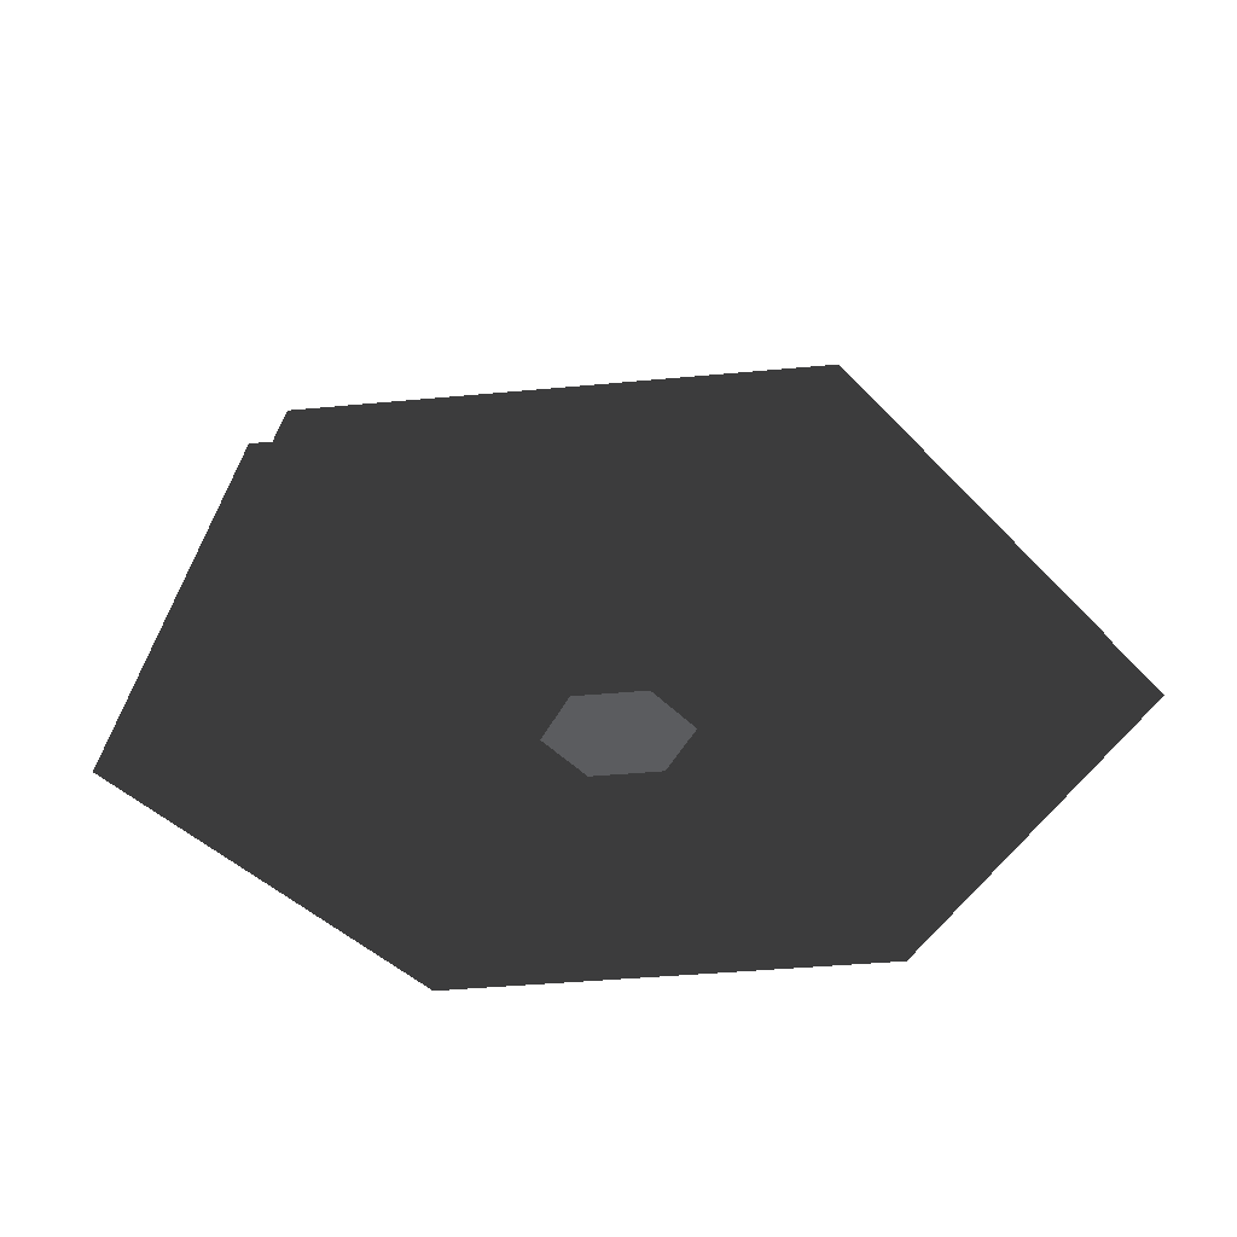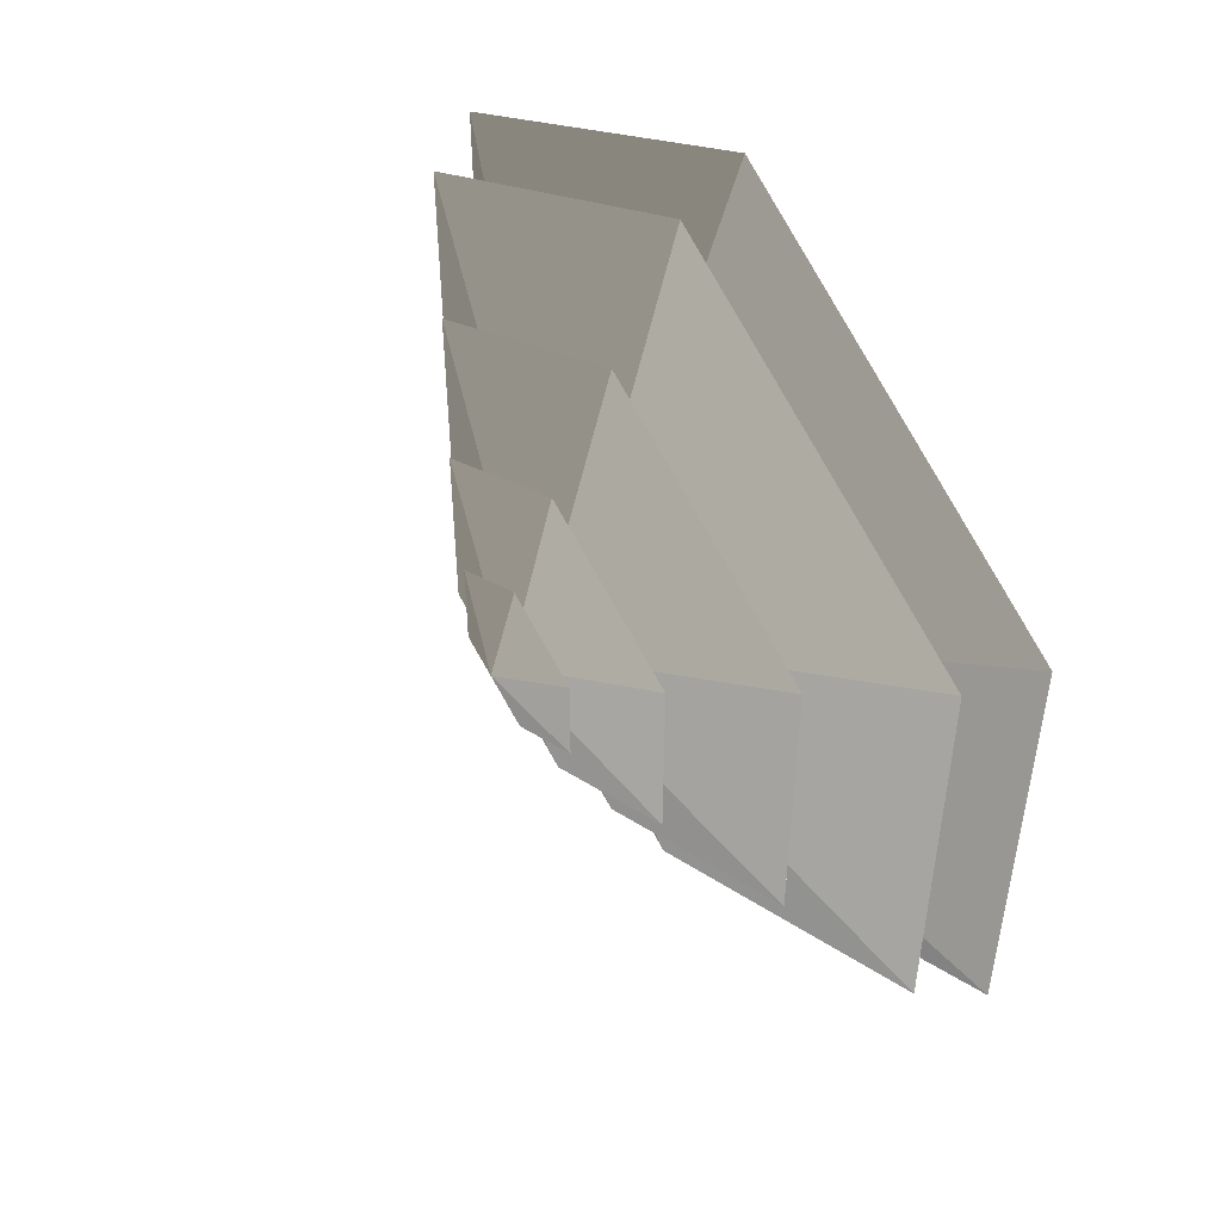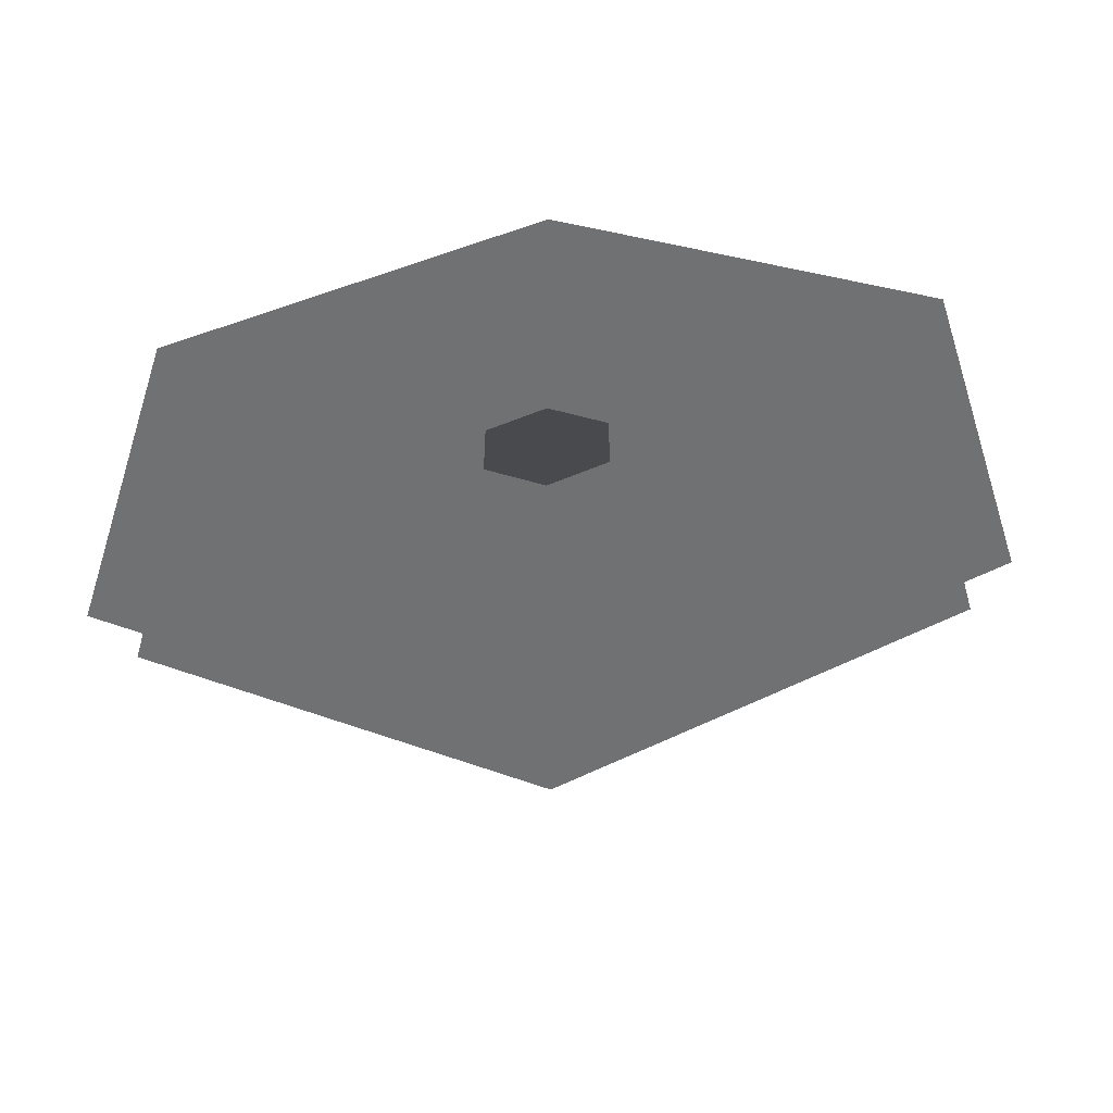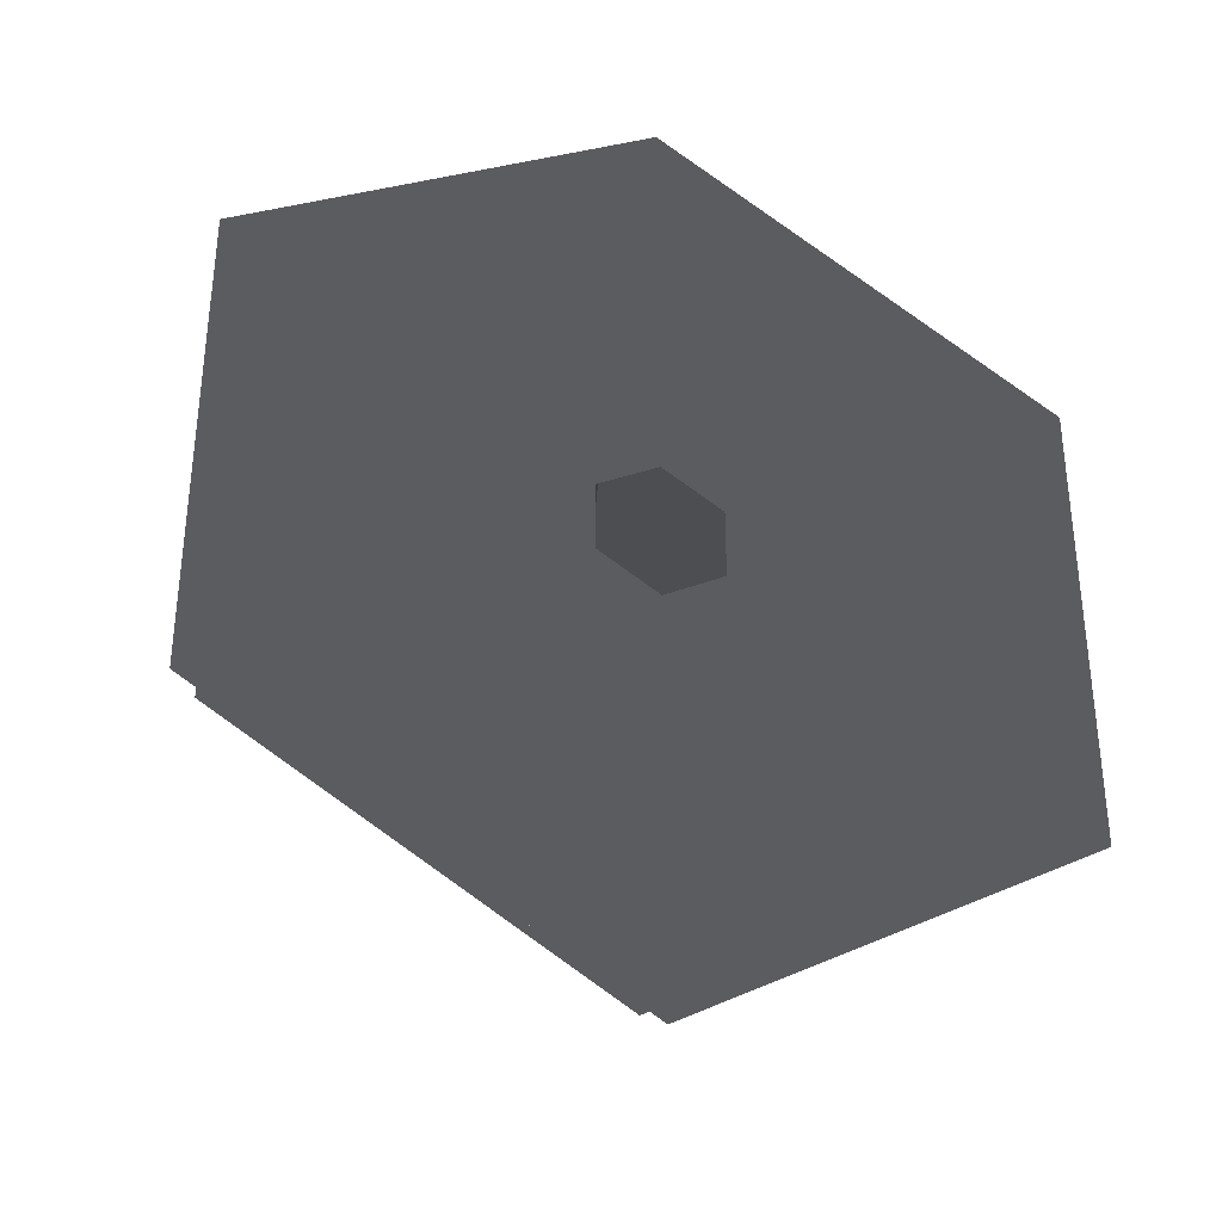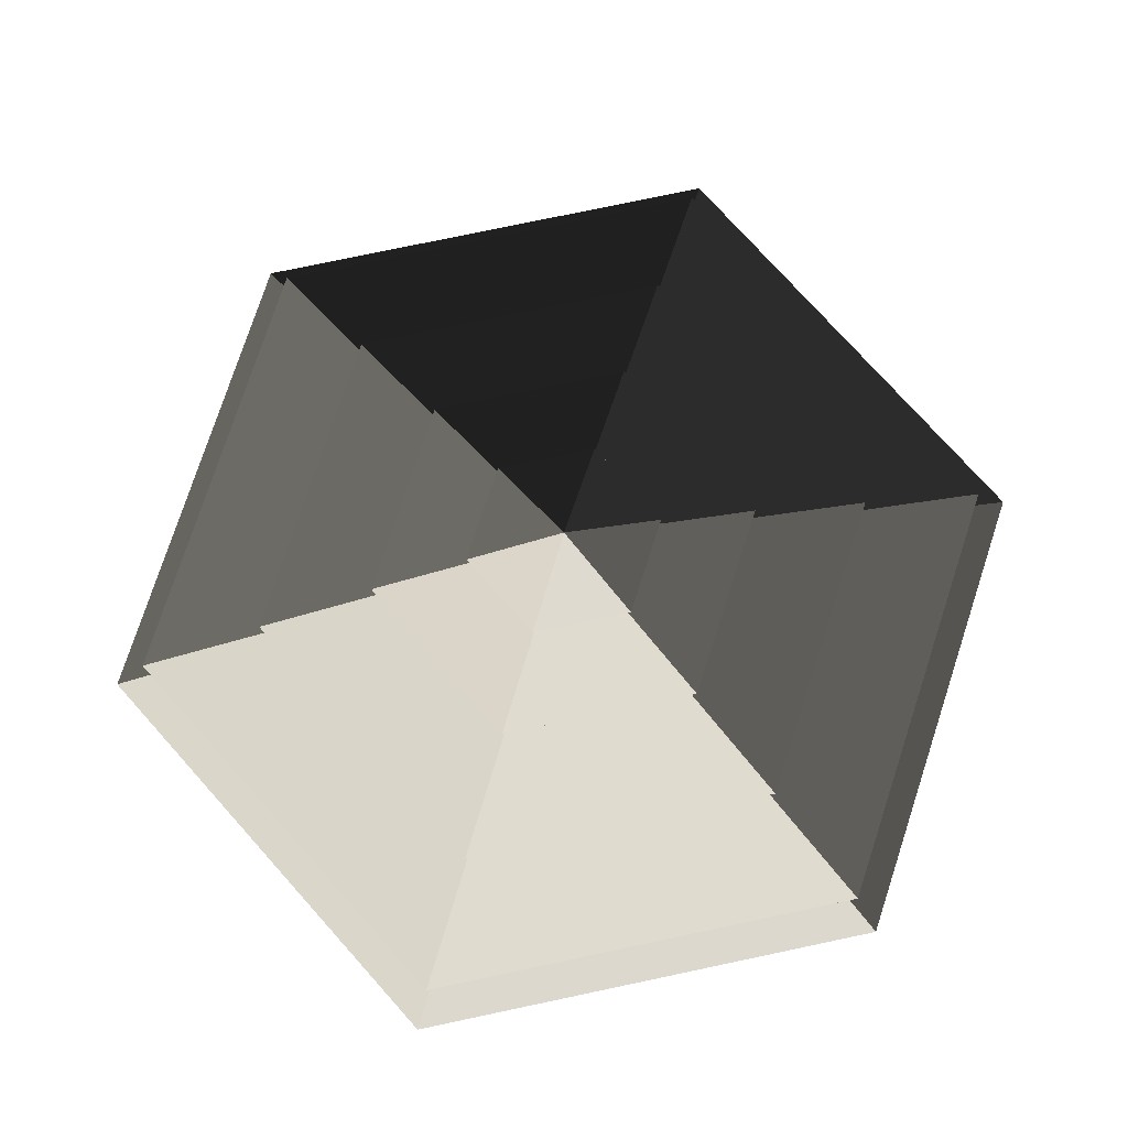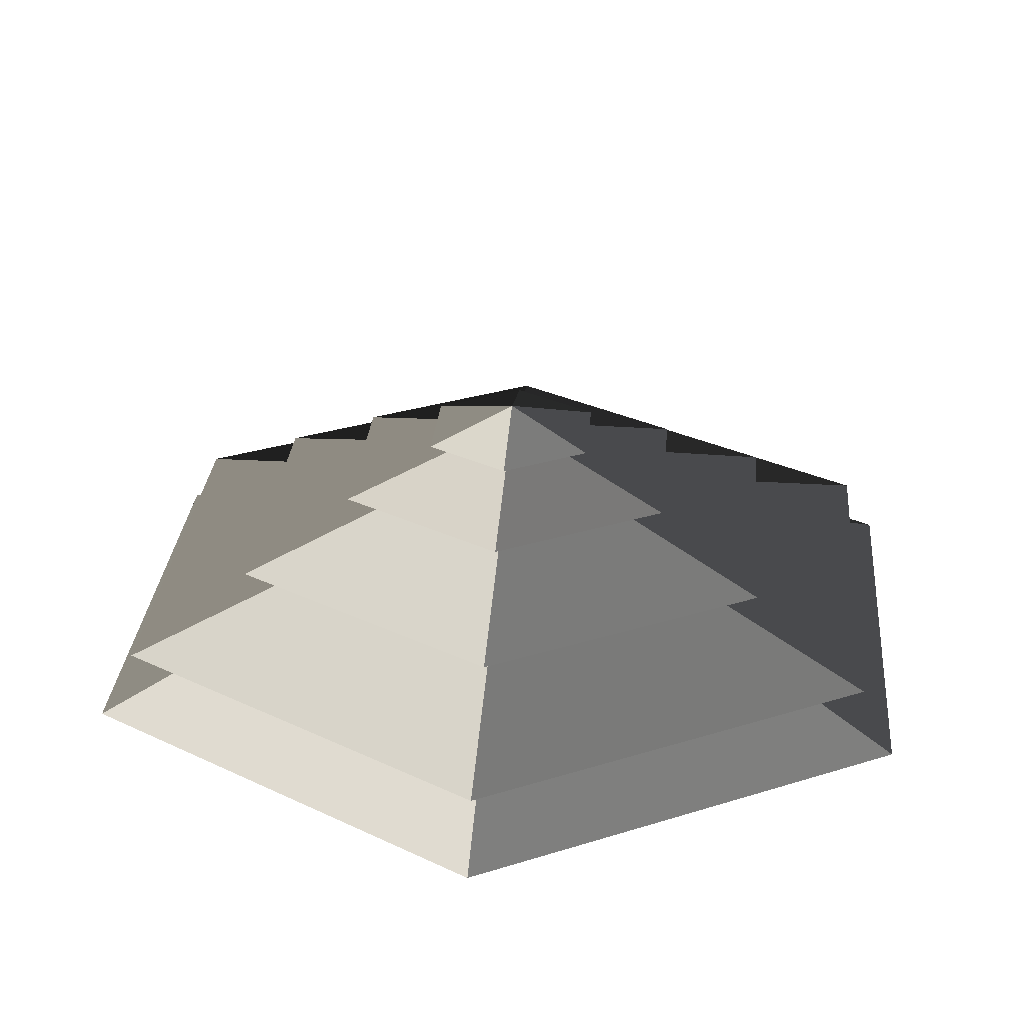
<metadata>
{"format":"obj","ext":"obj","renderer":"f3d","projection":"perspective","resolution":1024,"background":"white","views":[{"elev":-38.6,"azim":-143.1,"up":"+Z"},{"elev":50.2,"azim":54.6,"up":"+Y"},{"elev":-55.1,"azim":-175.9,"up":"+Y"},{"elev":-35.0,"azim":160.4,"up":"+Y"},{"elev":76.8,"azim":18.1,"up":"+Z"},{"elev":29.4,"azim":65.1,"up":"+Z"}]}
</metadata>
<code>
v -10.39 6 3.994
v -70.82 40.89 3.994
v -70.82 -40.89 3.994
v -10.39 -6 3.994
v 1.6e-05 12 3.994
v 1.6e-05 81.78 3.994
v 10.39 6 3.994
v 70.82 40.89 3.994
v 1.6e-05 -81.78 3.994
v 1.6e-05 -12 3.994
v 70.82 -40.89 3.994
v 10.39 -6 3.994
v 1.6e-05 81.78 3.994
v 1.6e-05 51.36 14.77
v -44.48 25.68 14.77
v -70.82 40.89 3.994
v -44.48 25.68 14.77
v -65.28 37.69 14.77
v -65.28 -37.69 14.77
v -44.48 -25.68 14.77
v 1.6e-05 51.36 14.77
v 1.6e-05 75.38 14.77
v 44.48 25.68 14.77
v 65.28 37.69 14.77
v 1.6e-05 -75.38 14.77
v 1.6e-05 -51.36 14.77
v 65.28 -37.69 14.77
v 44.48 -25.68 14.77
v -70.82 -40.89 3.994
v -44.48 -25.68 14.77
v 1.6e-05 -51.36 14.77
v 1.6e-05 -81.78 3.994
v 70.82 -40.89 3.994
v 44.48 -25.68 14.77
v 44.48 25.68 14.77
v 70.82 40.89 3.994
v -70.82 40.89 3.994
v -44.48 25.68 14.77
v -44.48 -25.68 14.77
v -70.82 -40.89 3.994
v 1.6e-05 -81.78 3.994
v 1.6e-05 -51.36 14.77
v 44.48 -25.68 14.77
v 70.82 -40.89 3.994
v 70.82 40.89 3.994
v 44.48 25.68 14.77
v 1.6e-05 51.36 14.77
v 1.6e-05 81.78 3.994
v 1.6e-05 75.38 14.77
v 1.6e-05 33.42 26.26
v -28.94 16.71 26.26
v -65.28 37.69 14.77
v -28.94 16.71 26.26
v -46.13 26.63 26.26
v -46.13 -26.63 26.26
v -28.94 -16.71 26.26
v 1.6e-05 33.42 26.26
v 1.6e-05 53.27 26.26
v 28.94 16.71 26.26
v 46.13 26.63 26.26
v 1.6e-05 -53.27 26.26
v 1.6e-05 -33.42 26.26
v 46.13 -26.63 26.26
v 28.94 -16.71 26.26
v -65.28 -37.69 14.77
v -28.94 -16.71 26.26
v 1.6e-05 -33.42 26.26
v 1.6e-05 -75.38 14.77
v 65.28 -37.69 14.77
v 28.94 -16.71 26.26
v 28.94 16.71 26.26
v 65.28 37.69 14.77
v -65.28 37.69 14.77
v -28.94 16.71 26.26
v -28.94 -16.71 26.26
v -65.28 -37.69 14.77
v 1.6e-05 -75.38 14.77
v 1.6e-05 -33.42 26.26
v 28.94 -16.71 26.26
v 65.28 -37.69 14.77
v 65.28 37.69 14.77
v 28.94 16.71 26.26
v 1.6e-05 33.42 26.26
v 1.6e-05 75.38 14.77
v -46.13 -26.63 26.26
v -13.19 -7.617 36.94
v 1.6e-05 -15.23 36.94
v 1.6e-05 -53.27 26.26
v 1.6e-05 -15.23 36.94
v 1.6e-05 -32.93 36.94
v 28.51 -16.46 36.94
v 13.19 -7.617 36.94
v -13.19 -7.617 36.94
v -28.51 -16.46 36.94
v 28.51 16.46 36.94
v 13.19 7.617 36.94
v 1.6e-05 32.93 36.94
v 1.6e-05 15.23 36.94
v -28.51 16.46 36.94
v -13.19 7.617 36.94
v 46.13 -26.63 26.26
v 13.19 -7.617 36.94
v 13.19 7.617 36.94
v 46.13 26.63 26.26
v -46.13 26.63 26.26
v -13.19 7.617 36.94
v -13.19 -7.617 36.94
v -46.13 -26.63 26.26
v 1.6e-05 -53.27 26.26
v 1.6e-05 -15.23 36.94
v 13.19 -7.617 36.94
v 46.13 -26.63 26.26
v 46.13 26.63 26.26
v 13.19 7.617 36.94
v 1.6e-05 15.23 36.94
v 1.6e-05 53.27 26.26
v 1.6e-05 53.27 26.26
v 1.6e-05 15.23 36.94
v -13.19 7.617 36.94
v -46.13 26.63 26.26
v 28.51 -16.46 36.94
v 5.388 -3.111 44.08
v 5.388 3.111 44.08
v 28.51 16.46 36.94
v 5.388 3.111 44.08
v 14.22 8.211 44.08
v 1.6e-05 16.42 44.08
v 1.6e-05 6.222 44.08
v -14.22 8.211 44.08
v -5.388 3.111 44.08
v 5.388 -3.111 44.08
v 14.22 -8.211 44.08
v -14.22 -8.211 44.08
v -5.388 -3.111 44.08
v 1.6e-05 -16.42 44.08
v 1.6e-05 -6.222 44.08
v -28.51 16.46 36.94
v -5.388 3.111 44.08
v -5.388 -3.111 44.08
v -28.51 -16.46 36.94
v 1.6e-05 -32.93 36.94
v 1.6e-05 -6.222 44.08
v 5.388 -3.111 44.08
v 28.51 -16.46 36.94
v 28.51 16.46 36.94
v 5.388 3.111 44.08
v 1.6e-05 6.222 44.08
v 1.6e-05 32.93 36.94
v 1.6e-05 32.93 36.94
v 1.6e-05 6.222 44.08
v -5.388 3.111 44.08
v -28.51 16.46 36.94
v -28.51 -16.46 36.94
v -5.388 -3.111 44.08
v 1.6e-05 -6.222 44.08
v 1.6e-05 -32.93 36.94
v -14.22 8.211 44.08
v 1.6e-05 -3.39e-06 48.94
v -14.22 -8.211 44.08
v 1.6e-05 -16.42 44.08
v 1.6e-05 -3.39e-06 48.94
v 14.22 -8.211 44.08
v 14.22 8.211 44.08
v 1.6e-05 -3.39e-06 48.94
v 1.6e-05 16.42 44.08
v 1.6e-05 16.42 44.08
v 1.6e-05 -3.39e-06 48.94
v -14.22 8.211 44.08
v -14.22 -8.211 44.08
v 1.6e-05 -3.39e-06 48.94
v 1.6e-05 -16.42 44.08
v 14.22 -8.211 44.08
v 1.6e-05 -3.39e-06 48.94
v 14.22 8.211 44.08
g Cylinder_058_2579_82
f 1 3 2
f 1 4 3
f 5 1 2
f 5 2 6
f 7 5 6
f 7 6 8
f 4 9 3
f 4 10 9
f 10 11 9
f 10 12 11
f 12 8 11
f 12 7 8
f 13 15 14
f 13 16 15
f 17 19 18
f 17 20 19
f 21 17 18
f 21 18 22
f 23 21 22
f 23 22 24
f 20 25 19
f 20 26 25
f 26 27 25
f 26 28 27
f 28 24 27
f 28 23 24
f 29 31 30
f 29 32 31
f 33 35 34
f 33 36 35
f 37 39 38
f 37 40 39
f 41 43 42
f 41 44 43
f 45 47 46
f 45 48 47
f 49 51 50
f 49 52 51
f 53 55 54
f 53 56 55
f 57 53 54
f 57 54 58
f 59 57 58
f 59 58 60
f 56 61 55
f 56 62 61
f 62 63 61
f 62 64 63
f 64 60 63
f 64 59 60
f 65 67 66
f 65 68 67
f 69 71 70
f 69 72 71
f 73 75 74
f 73 76 75
f 77 79 78
f 77 80 79
f 81 83 82
f 81 84 83
f 85 87 86
f 85 88 87
f 89 91 90
f 89 92 91
f 93 89 90
f 93 90 94
f 92 95 91
f 92 96 95
f 96 97 95
f 96 98 97
f 98 99 97
f 98 100 99
f 100 94 99
f 100 93 94
f 101 103 102
f 101 104 103
f 105 107 106
f 105 108 107
f 109 111 110
f 109 112 111
f 113 115 114
f 113 116 115
f 117 119 118
f 117 120 119
f 121 123 122
f 121 124 123
f 125 127 126
f 125 128 127
f 128 129 127
f 128 130 129
f 131 125 126
f 131 126 132
f 130 133 129
f 130 134 133
f 134 135 133
f 134 136 135
f 136 132 135
f 136 131 132
f 137 139 138
f 137 140 139
f 141 143 142
f 141 144 143
f 145 147 146
f 145 148 147
f 149 151 150
f 149 152 151
f 153 155 154
f 153 156 155
f 157 159 158
f 160 162 161
f 163 165 164
f 166 168 167
f 169 171 170
f 172 174 173

</code>
